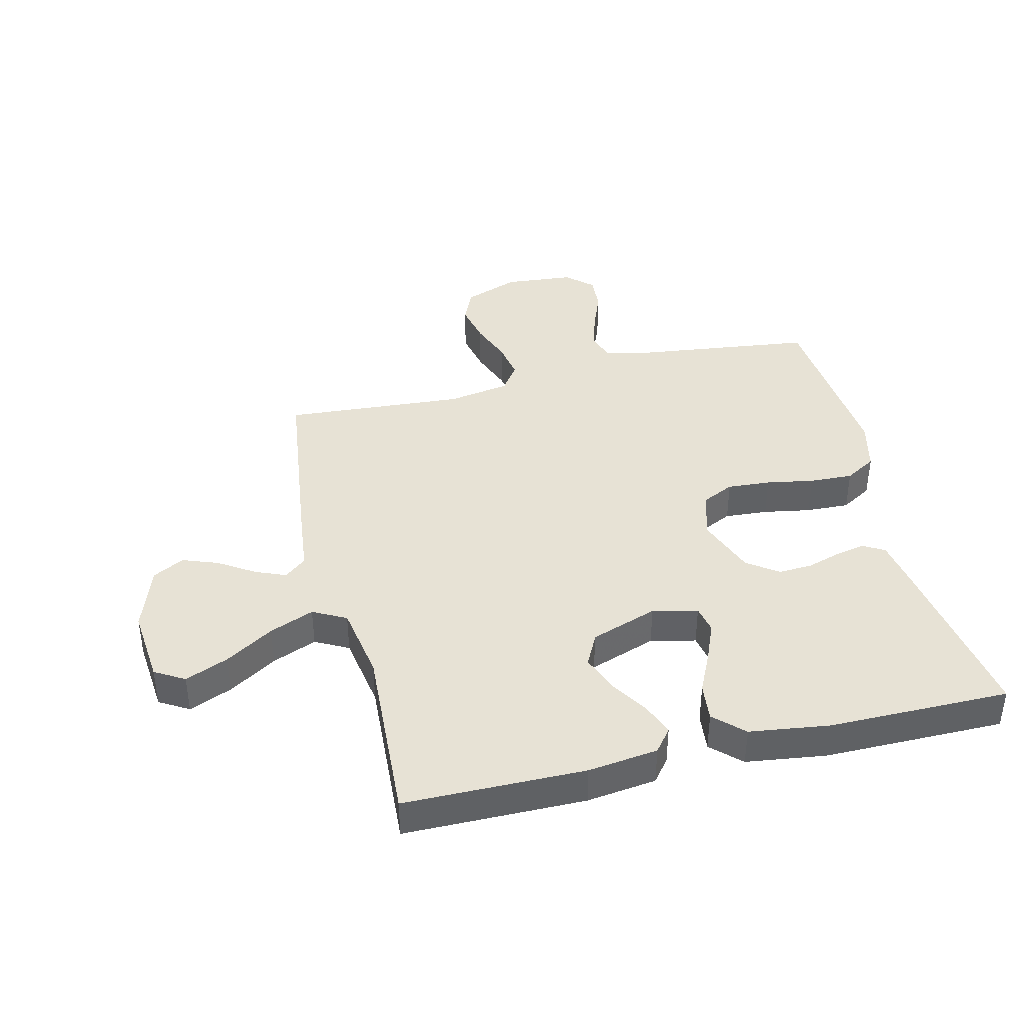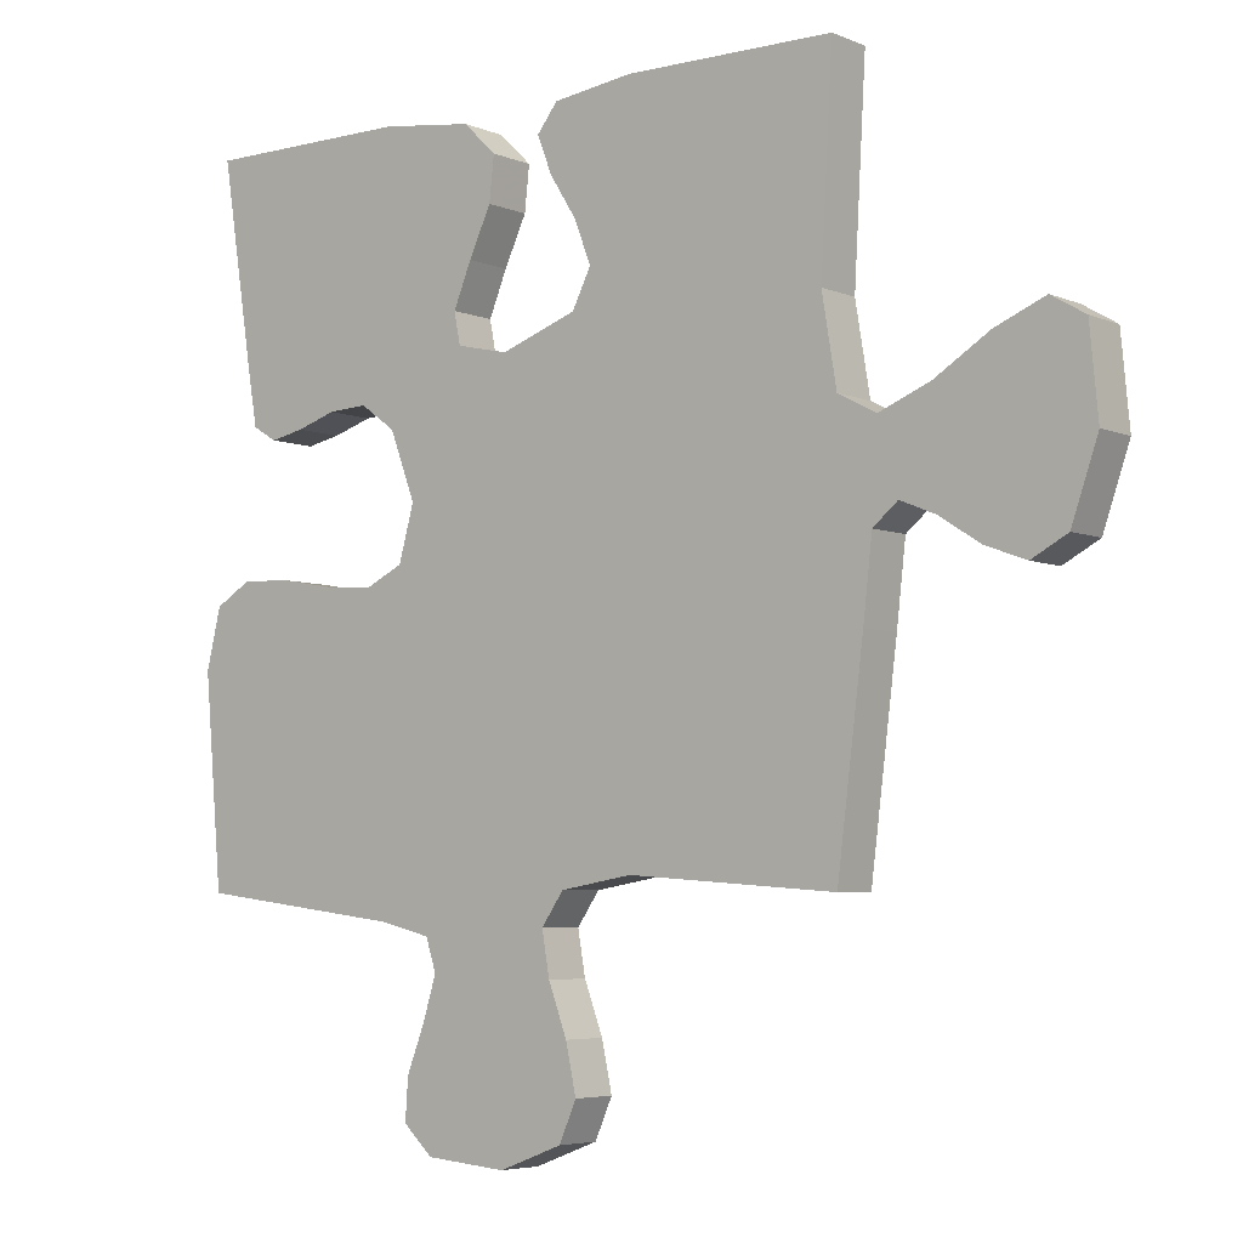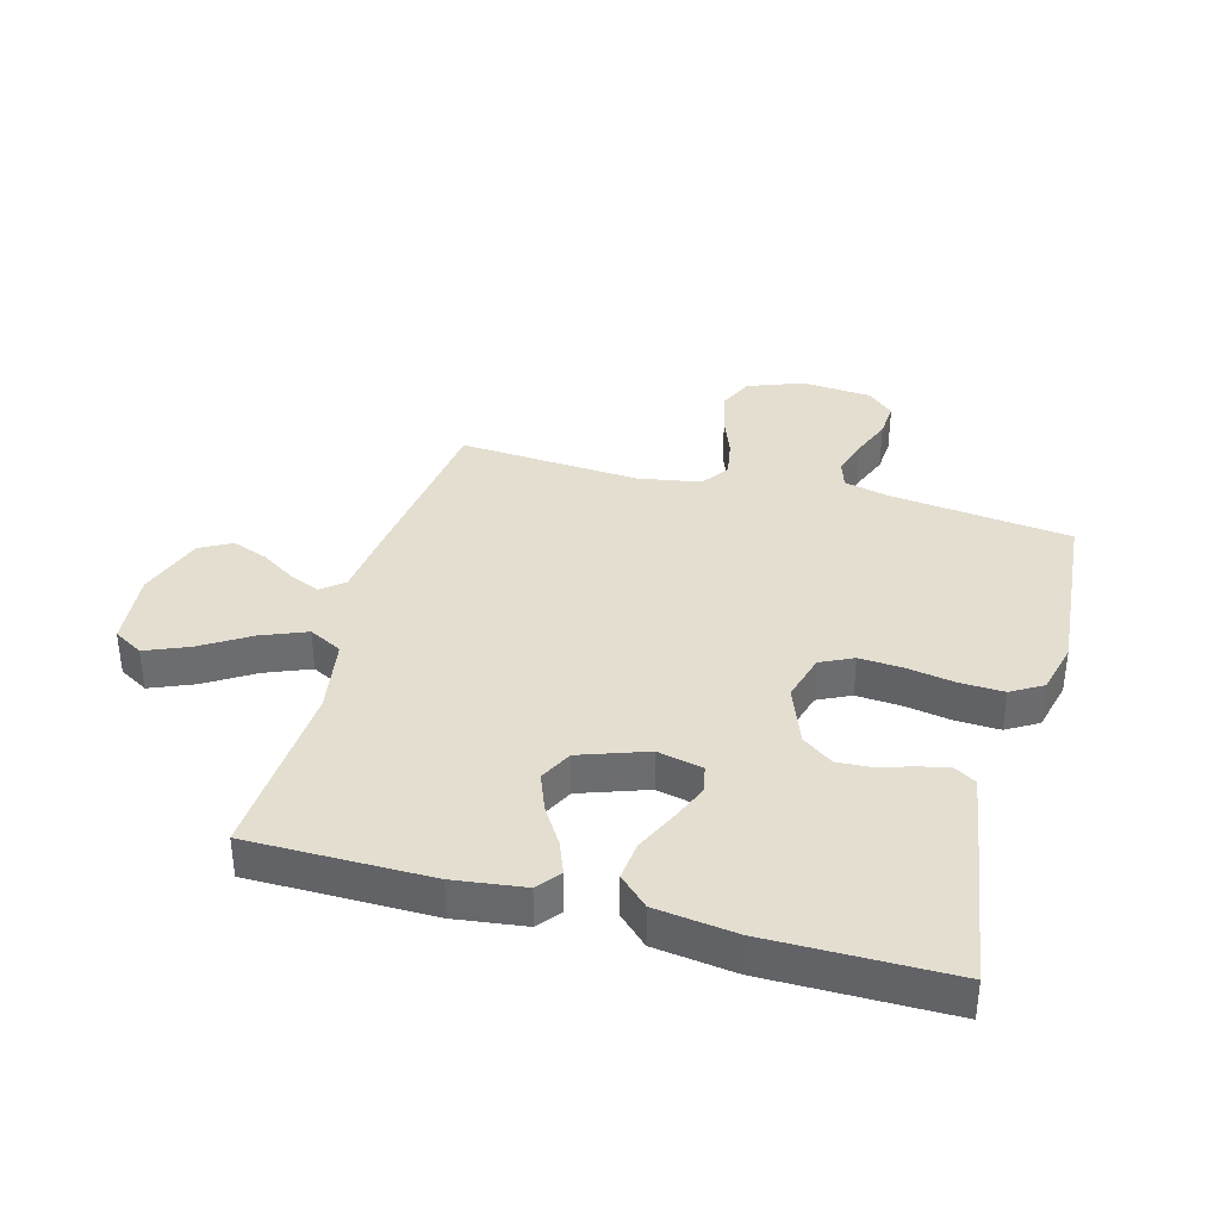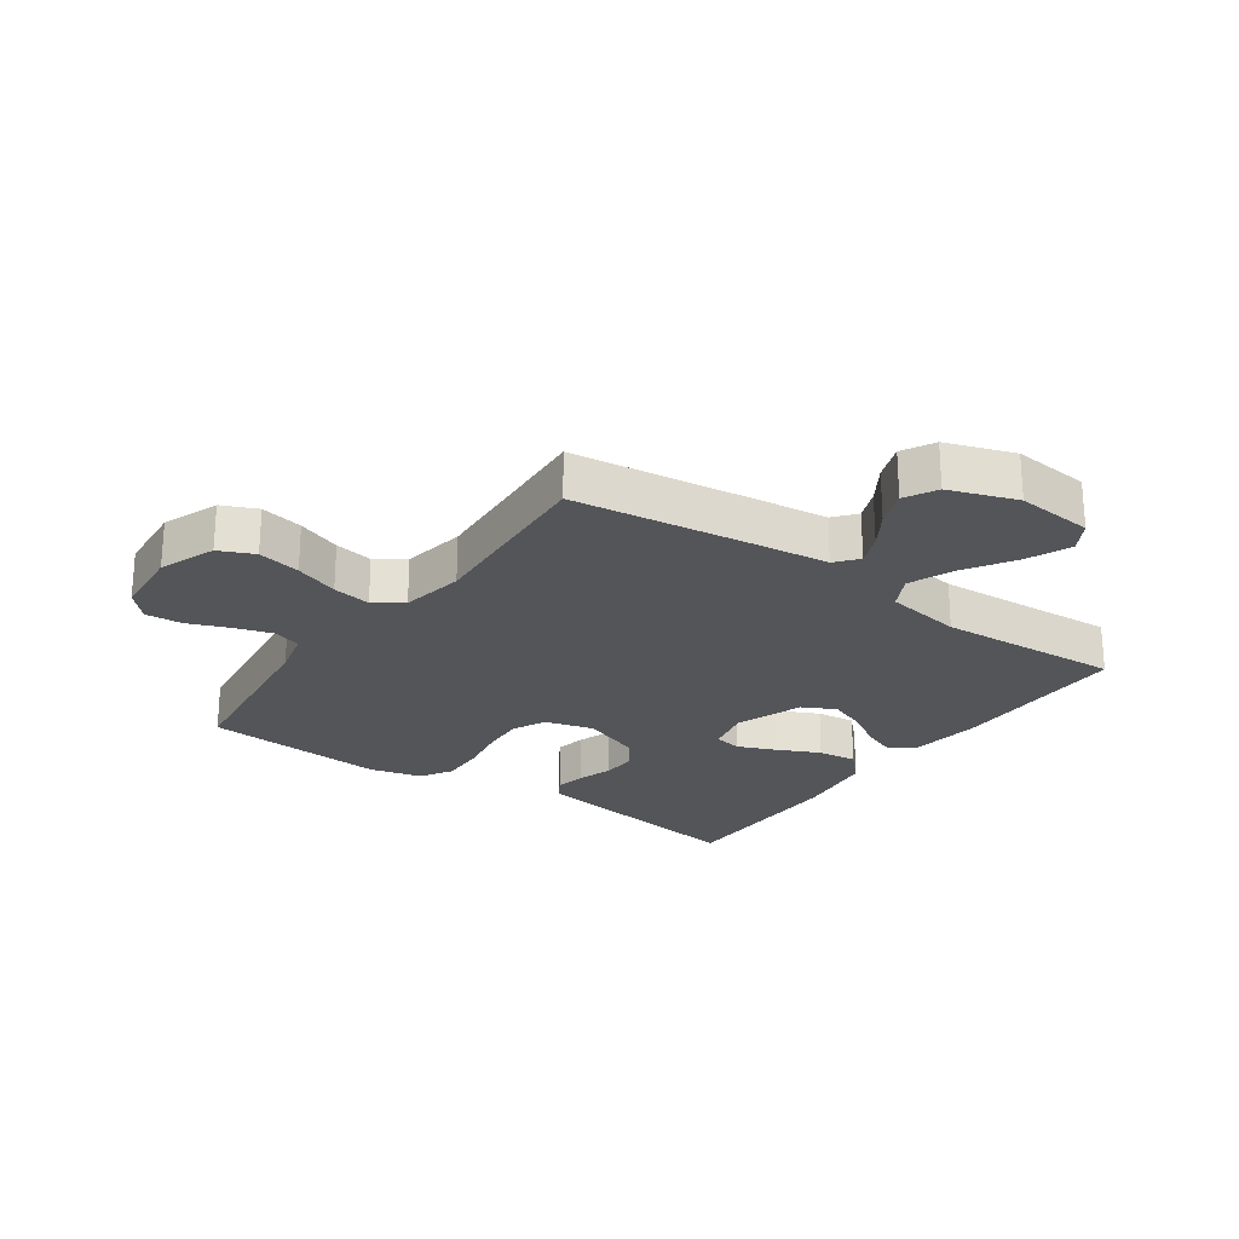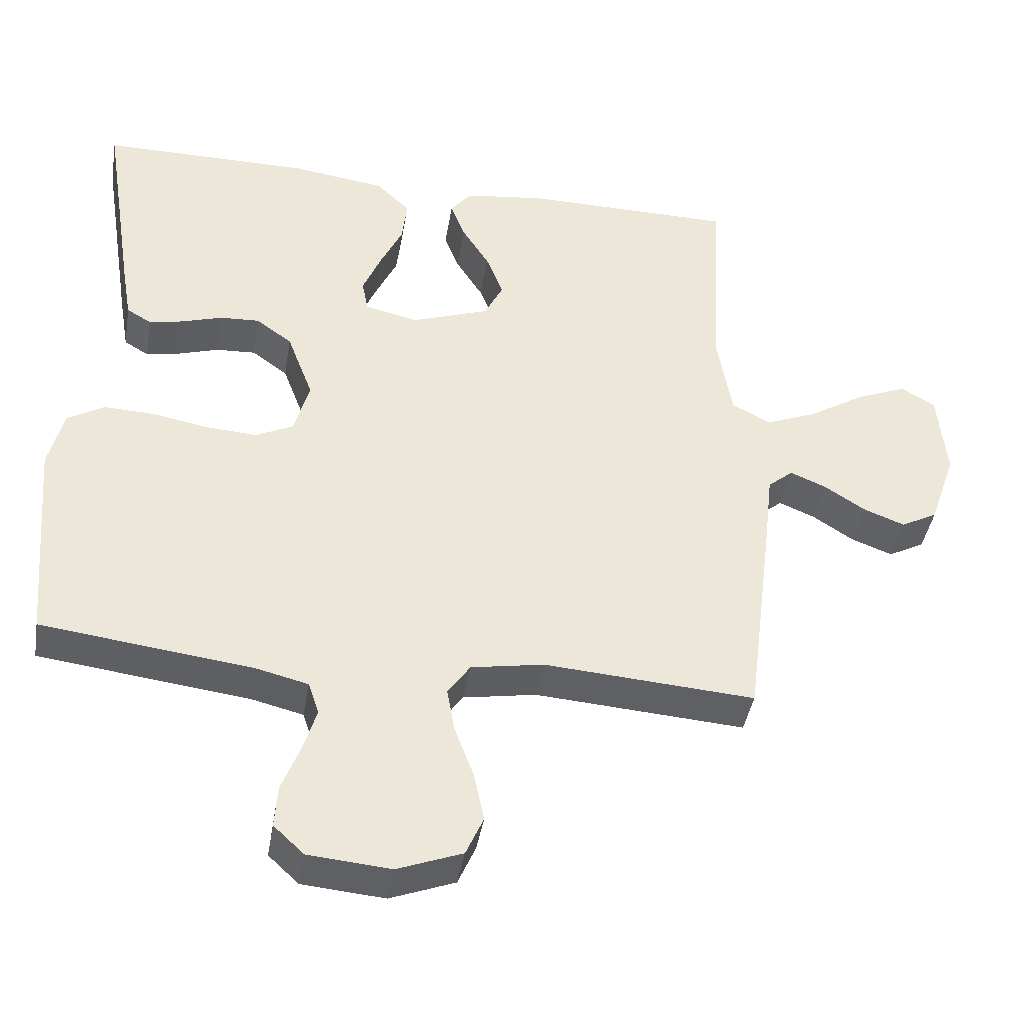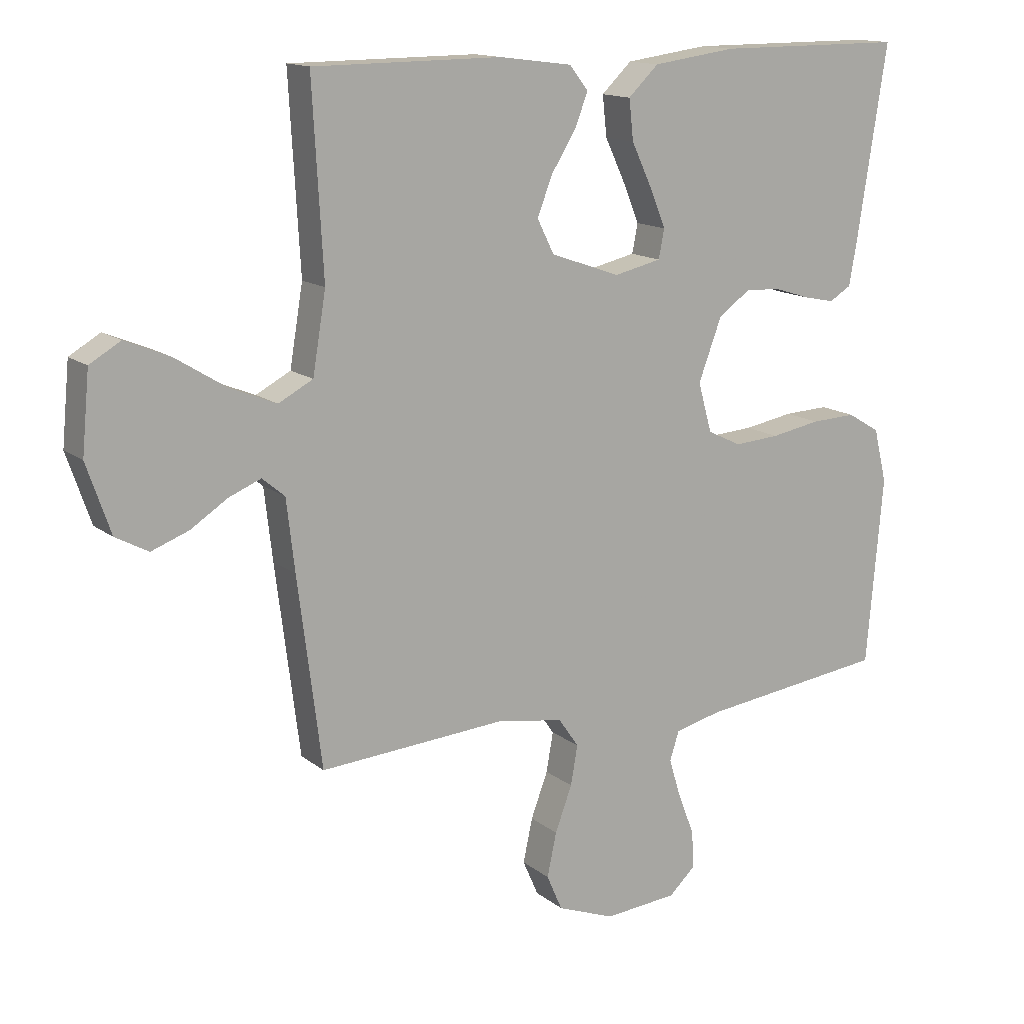
<metadata>
{"format":"obj","ext":"obj","renderer":"f3d","projection":"perspective","resolution":1024,"background":"white","views":[{"elev":40.3,"azim":-13.6,"up":"+Y"},{"elev":-5.2,"azim":-141.8,"up":"+Z"},{"elev":36.5,"azim":15.3,"up":"+Y"},{"elev":-24.1,"azim":-125.2,"up":"+Y"},{"elev":-41.6,"azim":170.5,"up":"+Z"},{"elev":14.2,"azim":-31.6,"up":"+Z"}]}
</metadata>
<code>
v -0.5 0.07 0.5
v -0.2 0.07 0.502
v -0.084 0.07 0.487
v -0.054 0.07 0.449
v -0.075 0.07 0.395
v -0.114 0.07 0.333
v -0.138 0.07 0.271
v -0.111 0.07 0.217
v 0 0.07 0.178
v 0.075 0.07 0.195
v 0.084 0.07 0.241
v 0.058 0.07 0.304
v 0.026 0.07 0.372
v 0.019 0.07 0.436
v 0.067 0.07 0.482
v 0.2 0.07 0.5
v 0.5 0.07 0.5
v 0.453 0.07 0.2
v 0.44 0.07 0.125
v 0.405 0.07 0.104
v 0.356 0.07 0.114
v 0.299 0.07 0.132
v 0.242 0.07 0.135
v 0.191 0.07 0.098
v 0.154 0.07 0
v 0.176 0.07 -0.079
v 0.23 0.07 -0.105
v 0.302 0.07 -0.1
v 0.381 0.07 -0.086
v 0.453 0.07 -0.083
v 0.505 0.07 -0.114
v 0.526 0.07 -0.2
v 0.5 0.07 -0.5
v 0.2 0.07 -0.537
v 0.126 0.07 -0.555
v 0.111 0.07 -0.601
v 0.13 0.07 -0.663
v 0.156 0.07 -0.73
v 0.16 0.07 -0.79
v 0.117 0.07 -0.83
v 0 0.07 -0.84
v -0.092 0.07 -0.805
v -0.117 0.07 -0.748
v -0.102 0.07 -0.678
v -0.075 0.07 -0.606
v -0.064 0.07 -0.543
v -0.096 0.07 -0.497
v -0.2 0.07 -0.479
v -0.5 0.07 -0.5
v -0.538 0.07 -0.2
v -0.551 0.07 -0.087
v -0.587 0.07 -0.057
v -0.638 0.07 -0.078
v -0.697 0.07 -0.116
v -0.756 0.07 -0.138
v -0.808 0.07 -0.11
v -0.846 0.07 0
v -0.834 0.07 0.126
v -0.785 0.07 0.155
v -0.713 0.07 0.125
v -0.633 0.07 0.075
v -0.559 0.07 0.045
v -0.504 0.07 0.074
v -0.483 0.07 0.2
v -0.5 0 0.5
v -0.2 0 0.502
v -0.084 0 0.487
v -0.054 0 0.449
v -0.075 0 0.395
v -0.114 0 0.333
v -0.138 0 0.271
v -0.111 0 0.217
v 0 0 0.178
v 0.075 0 0.195
v 0.084 0 0.241
v 0.058 0 0.304
v 0.026 0 0.372
v 0.019 0 0.436
v 0.067 0 0.482
v 0.2 0 0.5
v 0.5 0 0.5
v 0.453 0 0.2
v 0.44 0 0.125
v 0.405 0 0.104
v 0.356 0 0.114
v 0.299 0 0.132
v 0.242 0 0.135
v 0.191 0 0.098
v 0.154 0 0
v 0.176 0 -0.079
v 0.23 0 -0.105
v 0.302 0 -0.1
v 0.381 0 -0.086
v 0.453 0 -0.083
v 0.505 0 -0.114
v 0.526 0 -0.2
v 0.5 0 -0.5
v 0.2 0 -0.537
v 0.126 0 -0.555
v 0.111 0 -0.601
v 0.13 0 -0.663
v 0.156 0 -0.73
v 0.16 0 -0.79
v 0.117 0 -0.83
v 0 0 -0.84
v -0.092 0 -0.805
v -0.117 0 -0.748
v -0.102 0 -0.678
v -0.075 0 -0.606
v -0.064 0 -0.543
v -0.096 0 -0.497
v -0.2 0 -0.479
v -0.5 0 -0.5
v -0.538 0 -0.2
v -0.551 0 -0.087
v -0.587 0 -0.057
v -0.638 0 -0.078
v -0.697 0 -0.116
v -0.756 0 -0.138
v -0.808 0 -0.11
v -0.846 0 0
v -0.834 0 0.126
v -0.785 0 0.155
v -0.713 0 0.125
v -0.633 0 0.075
v -0.559 0 0.045
v -0.504 0 0.074
v -0.483 0 0.2
f 59 60 61
f 58 59 61
f 57 58 61
f 56 57 61
f 55 56 61
f 54 55 61
f 53 54 61
f 52 53 61 62
f 51 52 62 63
f 50 51 63
f 49 50 63
f 48 49 63
f 43 44 45
f 42 43 45
f 41 42 45
f 40 41 45
f 39 40 45
f 38 39 45
f 37 38 45
f 36 37 45 46
f 35 36 46 47
f 32 33 34
f 31 32 34
f 30 31 34
f 29 30 34
f 28 29 34
f 34 35 47
f 28 34 47
f 27 28 47
f 20 21 22
f 19 20 22
f 18 19 22
f 17 18 22
f 16 17 22
f 15 16 22
f 14 15 22
f 13 14 22
f 12 13 22
f 11 12 22 23
f 10 11 23 24
f 4 5 6
f 3 4 6
f 2 3 6
f 1 2 6
f 64 1 6
f 64 6 7
f 48 63 64
f 47 48 64
f 27 47 64
f 26 27 64
f 25 26 64
f 9 10 24 25
f 8 9 25 64
f 7 8 64
f 125 124 123
f 125 123 122
f 125 122 121
f 125 121 120
f 125 120 119
f 125 119 118
f 125 118 117
f 126 125 117 116
f 127 126 116 115
f 127 115 114
f 127 114 113
f 127 113 112
f 109 108 107
f 109 107 106
f 109 106 105
f 109 105 104
f 109 104 103
f 109 103 102
f 109 102 101
f 110 109 101 100
f 111 110 100 99
f 98 97 96
f 98 96 95
f 98 95 94
f 98 94 93
f 98 93 92
f 111 99 98
f 111 98 92
f 111 92 91
f 86 85 84
f 86 84 83
f 86 83 82
f 86 82 81
f 86 81 80
f 86 80 79
f 86 79 78
f 86 78 77
f 86 77 76
f 87 86 76 75
f 88 87 75 74
f 70 69 68
f 70 68 67
f 70 67 66
f 70 66 65
f 70 65 128
f 71 70 128
f 128 127 112
f 128 112 111
f 128 111 91
f 128 91 90
f 128 90 89
f 89 88 74 73
f 128 89 73 72
f 128 72 71
f 1 65 66 2
f 2 66 67 3
f 3 67 68 4
f 4 68 69 5
f 5 69 70 6
f 6 70 71 7
f 7 71 72 8
f 8 72 73 9
f 9 73 74 10
f 10 74 75 11
f 11 75 76 12
f 12 76 77 13
f 13 77 78 14
f 14 78 79 15
f 15 79 80 16
f 16 80 81 17
f 17 81 82 18
f 18 82 83 19
f 19 83 84 20
f 20 84 85 21
f 21 85 86 22
f 22 86 87 23
f 23 87 88 24
f 24 88 89 25
f 25 89 90 26
f 26 90 91 27
f 27 91 92 28
f 28 92 93 29
f 29 93 94 30
f 30 94 95 31
f 31 95 96 32
f 32 96 97 33
f 33 97 98 34
f 34 98 99 35
f 35 99 100 36
f 36 100 101 37
f 37 101 102 38
f 38 102 103 39
f 39 103 104 40
f 40 104 105 41
f 41 105 106 42
f 42 106 107 43
f 43 107 108 44
f 44 108 109 45
f 45 109 110 46
f 46 110 111 47
f 47 111 112 48
f 48 112 113 49
f 49 113 114 50
f 50 114 115 51
f 51 115 116 52
f 52 116 117 53
f 53 117 118 54
f 54 118 119 55
f 55 119 120 56
f 56 120 121 57
f 57 121 122 58
f 58 122 123 59
f 59 123 124 60
f 60 124 125 61
f 61 125 126 62
f 62 126 127 63
f 63 127 128 64
f 64 128 65 1

</code>
